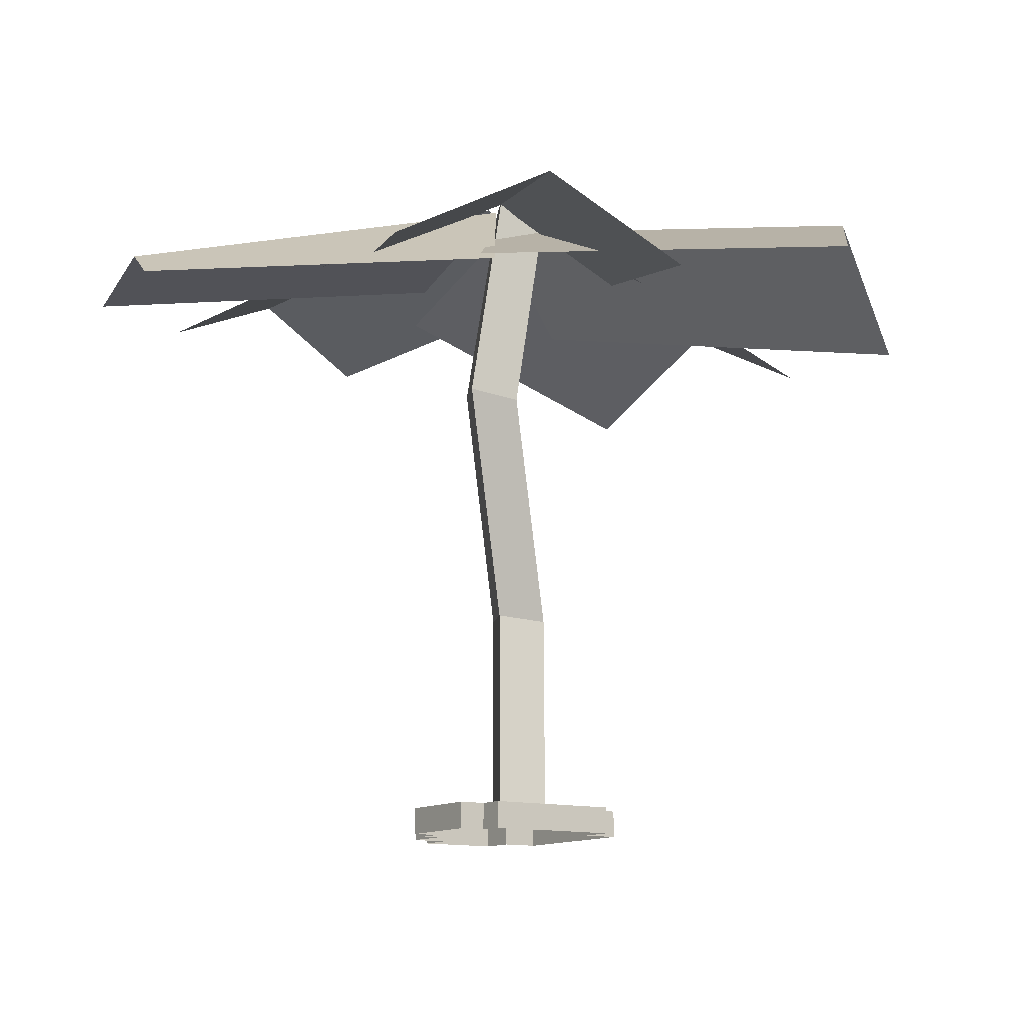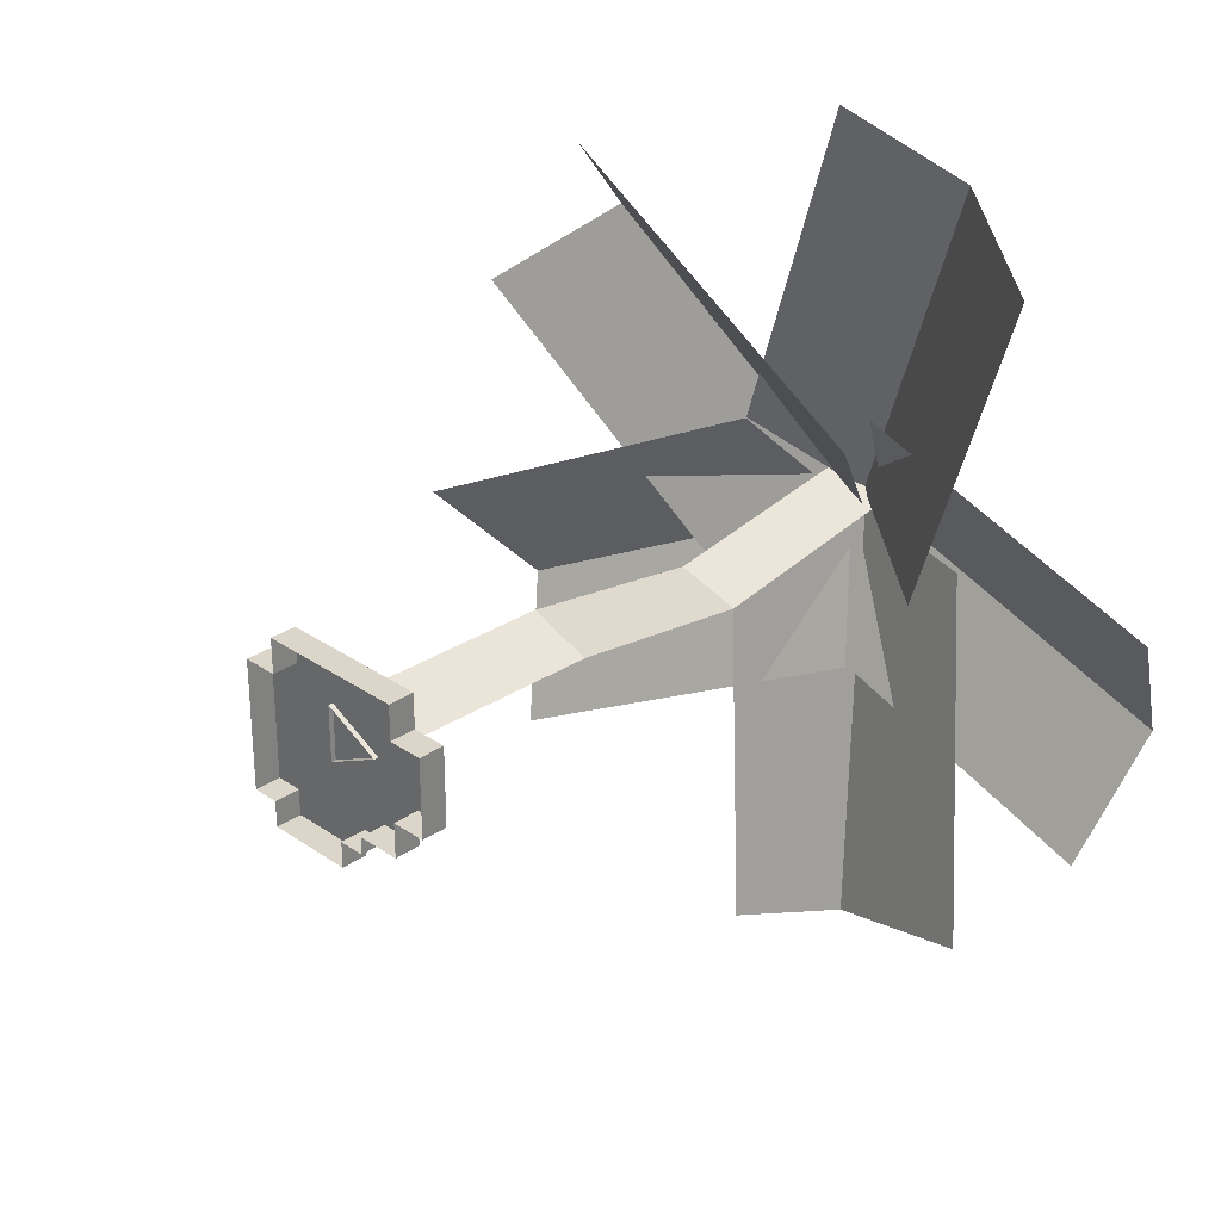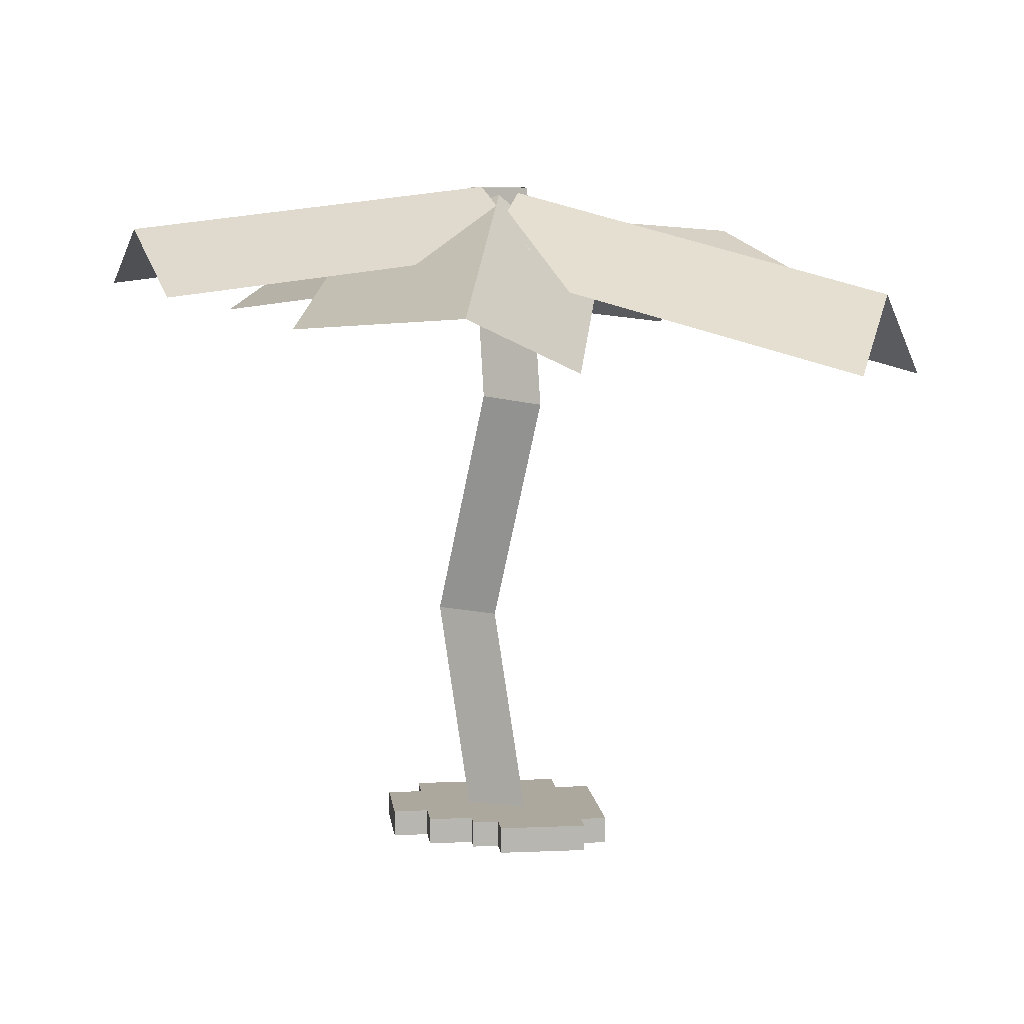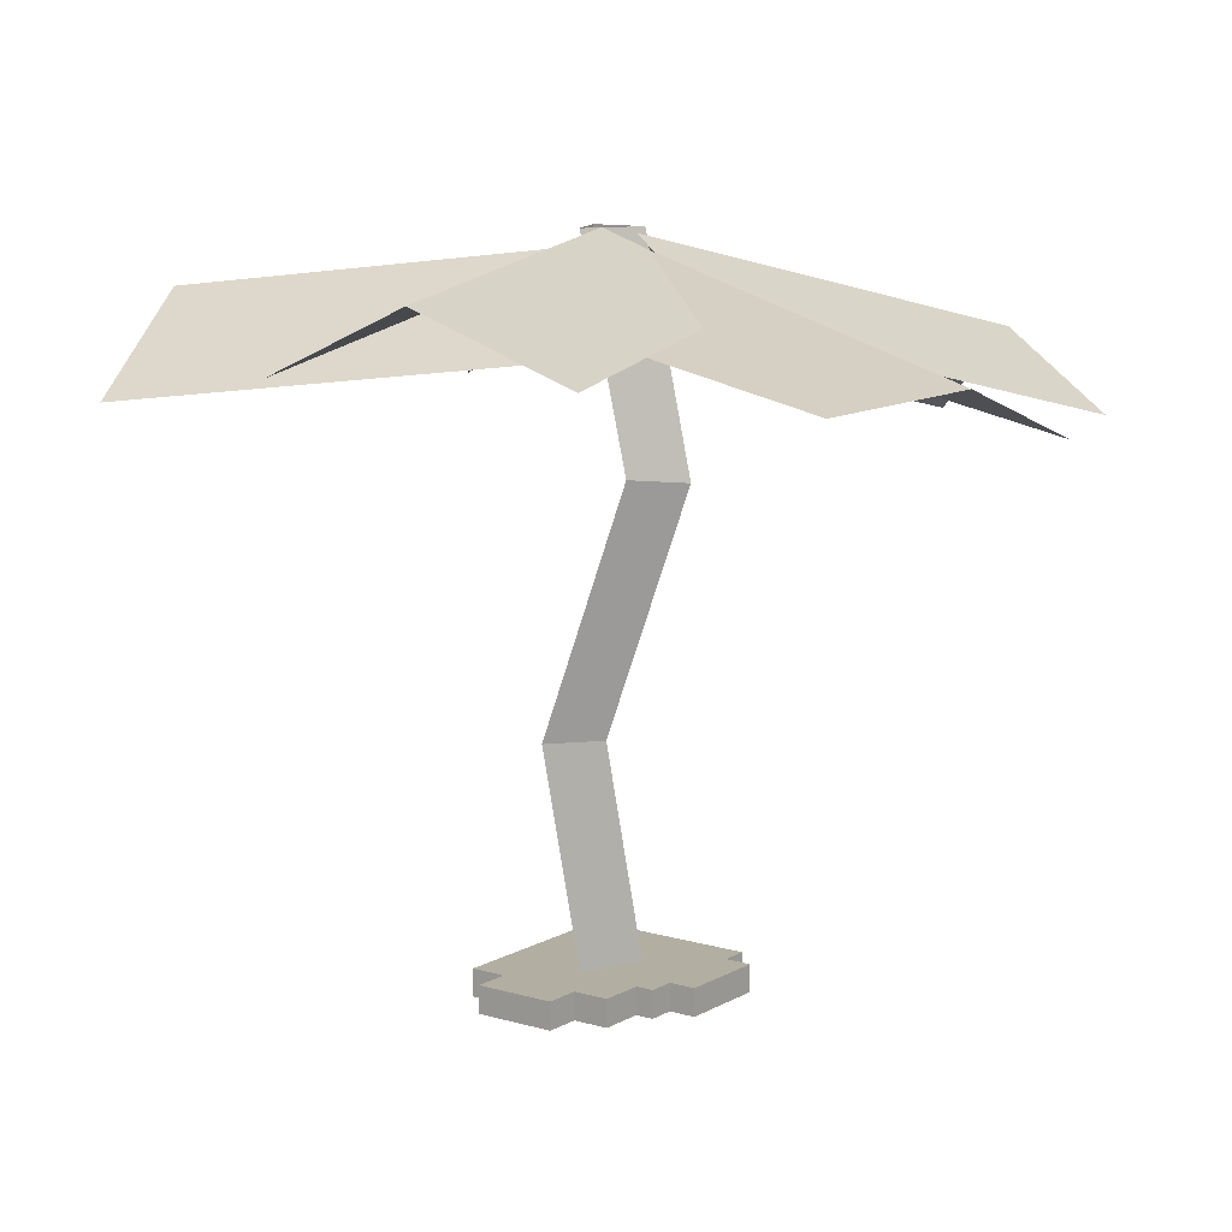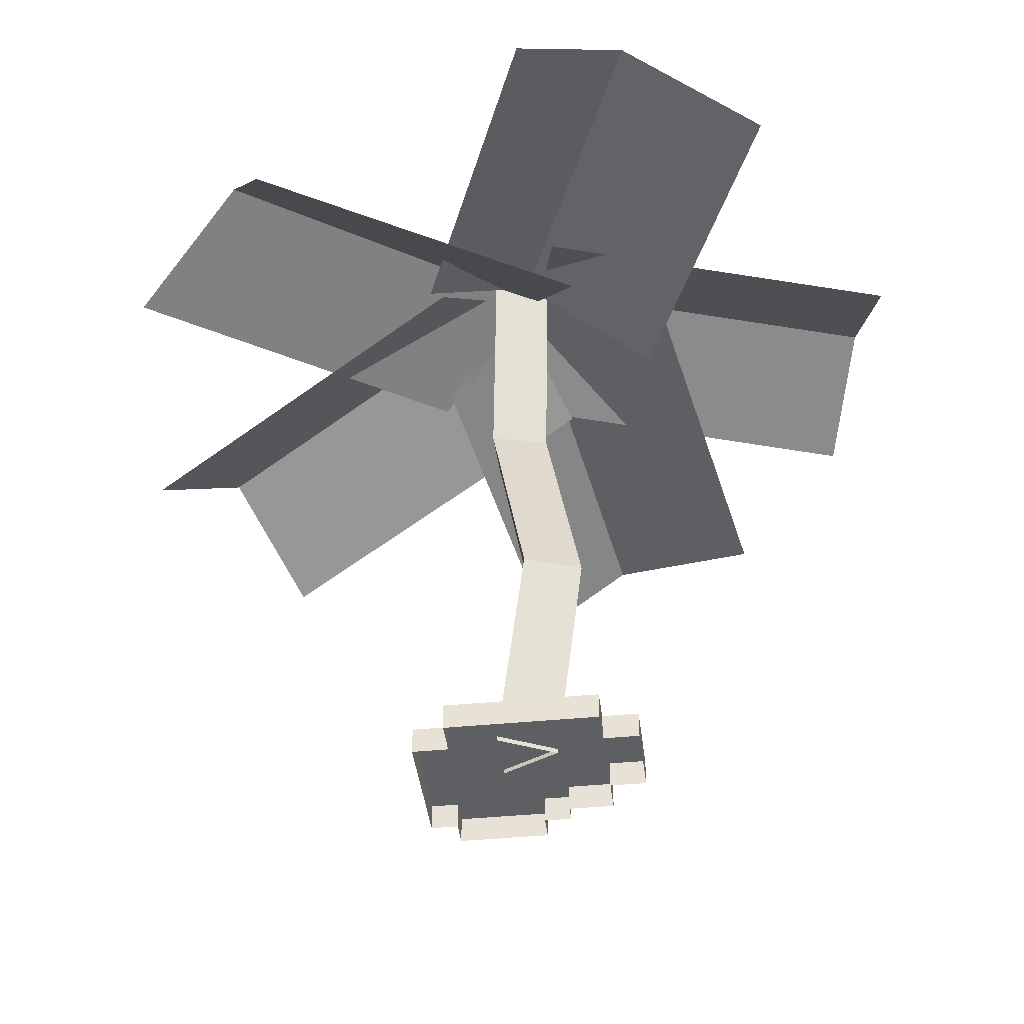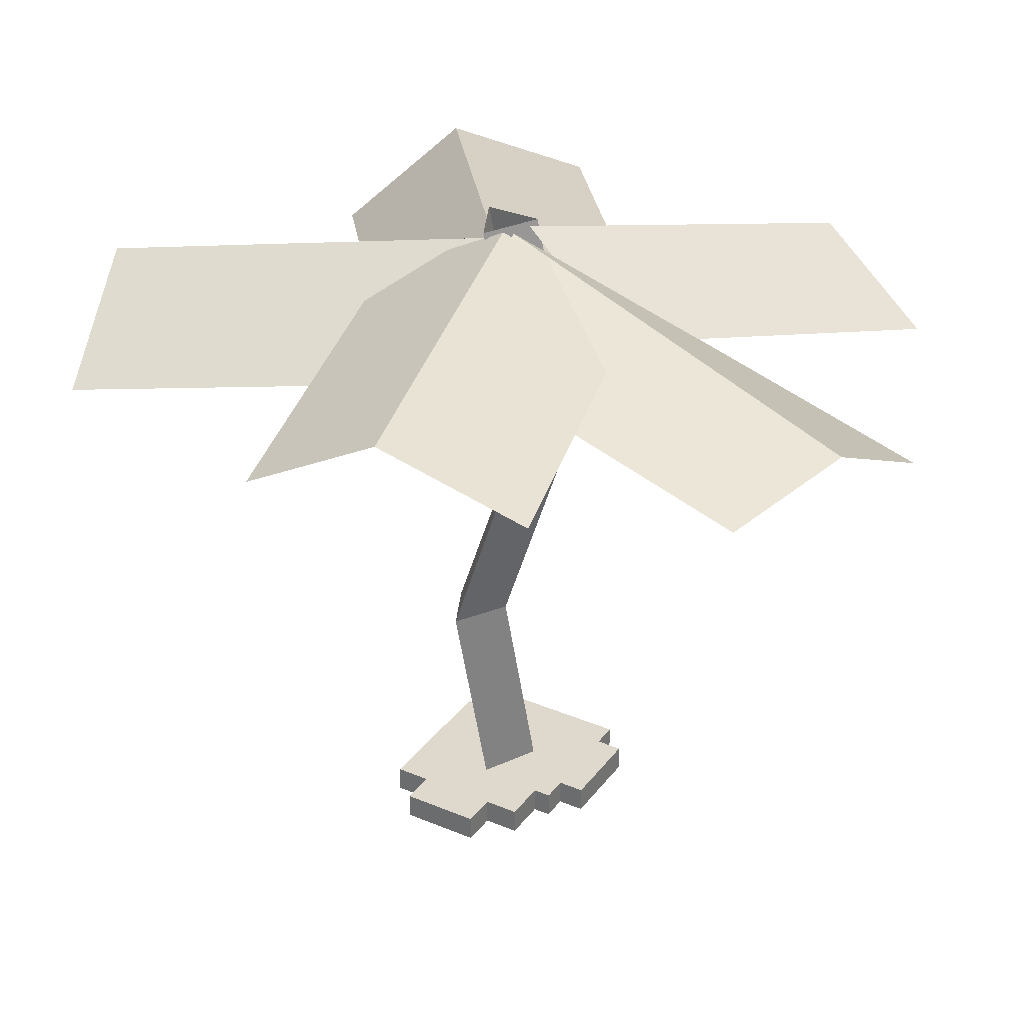
<metadata>
{"format":"obj","ext":"obj","renderer":"f3d","projection":"perspective","resolution":1024,"background":"white","views":[{"elev":-11.7,"azim":-123.6,"up":"+Y"},{"elev":29.8,"azim":45.2,"up":"+Z"},{"elev":8.7,"azim":173.2,"up":"+Y"},{"elev":10.7,"azim":126.3,"up":"+Y"},{"elev":-41.0,"azim":6.9,"up":"+Y"},{"elev":32.0,"azim":120.6,"up":"+Y"}]}
</metadata>
<code>
g royale_martian_palm_mesh_lod1
v 0.00951 0.2282 -0.7418
v -0.7513 0.2282 -0.7418
v -0.7513 1.228e-07 -0.7418
v 0.00951 1.228e-07 -0.7418
v 0.6181 0.2282 -0.3614
v 0.2377 0.2282 -0.3614
v 0.2377 5.85e-08 -0.3614
v 0.6181 5.85e-08 -0.3614
v -0.6752 0.2282 0.932
v 0.6181 0.2282 0.932
v 0.6181 -1.521e-07 0.932
v -0.6752 -1.521e-07 0.932
v 0.9225 0.2282 0.6277
v 0.9225 0.2282 -0.05706
v 0.9225 5.85e-09 -0.05706
v 0.9225 -1.053e-07 0.6277
v 0.2377 0.2282 -0.3614
v 0.2377 0.2282 -0.5135
v 0.2377 8.19e-08 -0.5135
v 0.2377 5.85e-08 -0.3614
v 0.9225 0.2282 -0.05706
v 0.6181 0.2282 -0.05706
v 0.6181 5.85e-09 -0.05706
v 0.9225 5.85e-09 -0.05706
v 0.6181 0.2282 -0.05706
v 0.6181 0.2282 -0.3614
v 0.6181 5.85e-08 -0.3614
v 0.6181 5.85e-09 -0.05706
v 0.9225 0.2282 0.6277
v 0.9225 -1.053e-07 0.6277
v 0.6181 -1.053e-07 0.6277
v 0.6181 0.2282 0.6277
v 0.6181 0.2282 0.6277
v 0.6181 -1.053e-07 0.6277
v 0.6181 -1.521e-07 0.932
v 0.6181 0.2282 0.932
v 0.6181 0.2282 0.6277
v 0.6181 0.2282 -0.05706
v 0.9225 0.2282 -0.05706
v 0.9225 0.2282 0.6277
v -0.6752 0.2282 0.6277
v 0.6181 0.2282 0.932
v -0.6752 0.2282 0.932
v -0.9795 0.2282 0.6277
v 0.6181 0.2282 -0.3614
v 0.2377 0.2282 -0.3614
v 0.2377 0.2282 -0.5135
v 0.00951 0.2282 -0.5135
v -0.7513 0.2282 -0.5135
v -0.9795 0.2282 -0.5135
v -0.7513 0.2282 -0.7418
v 0.00951 0.2282 -0.7418
v -0.9795 8.19e-08 -0.5135
v -0.9795 0.2282 -0.5135
v -0.9795 0.2282 0.6277
v -0.9795 -1.053e-07 0.6277
v 0.2377 0.2282 -0.5135
v 0.00951 0.2282 -0.5135
v 0.00951 8.19e-08 -0.5135
v 0.2377 8.19e-08 -0.5135
v -0.6752 0.2282 0.6277
v -0.6752 0.2282 0.932
v -0.6752 -1.521e-07 0.932
v -0.6752 -1.053e-07 0.6277
v 0.00951 0.2282 -0.5135
v 0.00951 0.2282 -0.7418
v 0.00951 1.228e-07 -0.7418
v 0.00951 8.19e-08 -0.5135
v -0.6752 0.2282 0.6277
v -0.6752 -1.053e-07 0.6277
v -0.9795 -1.053e-07 0.6277
v -0.9795 0.2282 0.6277
v -0.9795 0.2282 -0.5135
v -0.9795 8.19e-08 -0.5135
v -0.7513 8.19e-08 -0.5135
v -0.7513 0.2282 -0.5135
v -0.7513 0.2282 -0.5135
v -0.7513 8.19e-08 -0.5135
v -0.7513 1.228e-07 -0.7418
v -0.7513 0.2282 -0.7418
v 0.4531 2.063 0.3721
v 0.197 0.1904 0.2014
v -0.2937 0.1904 0.4467
v -0.03304 2.015 0.6126
v 0.4531 2.063 0.3721
v -0.03304 2.015 0.6126
v -0.3854 3.996 0.07604
v 0.09627 4.09 -0.1596
v 0.4531 2.063 0.3721
v -0.03304 2.034 0.1229
v -0.2937 0.1904 -0.04397
v 0.197 0.1904 0.2014
v 0.4531 2.063 0.3721
v 0.09627 4.09 -0.1596
v -0.3854 4.033 -0.4126
v -0.03304 2.034 0.1229
v -0.03304 2.034 0.1229
v -0.03304 2.015 0.6126
v -0.2937 0.1904 0.4467
v -0.2937 0.1904 -0.04397
v -0.03304 2.034 0.1229
v -0.3854 4.033 -0.4126
v -0.3854 3.996 0.07604
v -0.03304 2.015 0.6126
v 0.09627 4.09 -0.1596
v -0.3854 3.996 0.07604
v -0.3112 5.95 0.4502
v 0.166 5.95 0.2194
v 0.09627 4.09 -0.1596
v 0.166 5.95 0.2194
v -0.3112 5.95 -0.03735
v -0.3854 4.033 -0.4126
v -0.3112 5.95 -0.03735
v -0.3112 5.95 0.4502
v -0.3854 3.996 0.07604
v -0.3854 4.033 -0.4126
v 3.171 5.622 -0.6335
v 3.395 5.097 0.4349
v 0.3092 5.434 1.141
v 0.08598 5.959 0.07238
v 1.177 5.44 3.409
v 0.3012 4.913 3.957
v -0.9098 5.291 0.7966
v -0.03414 5.818 0.2477
v 0.2666 5.317 -1.157
v -0.2324 5.905 -0.009186
v -3.249 5.068 -1.508
v -2.75 4.48 -2.656
v -0.06841 5.888 0.05579
v -0.8847 5.132 -0.4958
v -0.2736 4.625 -3.655
v 0.5813 5.03 -3.361
v 2.338 4.661 3.063
v 1.177 5.44 3.409
v -0.03414 5.818 0.2477
v 1.127 5.039 -0.09771
v -0.2324 5.905 -0.009186
v -0.7723 5.131 0.8915
v -3.789 4.293 -0.6074
v -3.249 5.068 -1.508
v 2.881 5.11 -1.811
v 3.171 5.622 -0.6335
v 0.08598 5.959 0.07238
v -0.2046 5.447 -1.105
v -2.569 5.465 2.188
v -3.567 4.857 1.36
v -0.9552 5.123 -0.6926
v 0.04309 5.731 0.1353
v -2.103 4.494 3.129
v -2.569 5.465 2.188
v 0.04309 5.731 0.1353
v 0.4855 4.931 1.078
v 1.287 5.446 0.1024
v -0.06841 5.888 0.05579
v 0.5813 5.03 -3.361
v 1.898 4.939 -3.057
g royale_martian_palm_mesh_lod1_0
f 3 2 1
f 4 3 1
f 7 6 5
f 8 7 5
f 11 10 9
f 12 11 9
f 15 14 13
f 16 15 13
f 19 18 17
f 20 19 17
f 23 22 21
f 24 23 21
f 27 26 25
f 28 27 25
f 31 30 29
f 32 31 29
f 35 34 33
f 36 35 33
f 39 38 37
f 40 39 37
f 37 38 41
f 42 37 41
f 43 42 41
f 38 44 41
f 38 45 44
f 44 45 46
f 46 47 44
f 47 48 44
f 49 44 48
f 50 44 49
f 51 49 48
f 52 51 48
f 55 54 53
f 56 55 53
f 59 58 57
f 60 59 57
f 63 62 61
f 64 63 61
f 67 66 65
f 68 67 65
f 71 70 69
f 72 71 69
f 75 74 73
f 76 75 73
f 79 78 77
f 80 79 77
f 83 82 81
f 84 83 81
f 87 86 85
f 88 87 85
f 91 90 89
f 92 91 89
f 95 94 93
f 96 95 93
f 99 98 97
f 100 99 97
f 103 102 101
f 104 103 101
f 107 106 105
f 108 107 105
f 111 110 109
f 112 111 109
f 115 114 113
f 116 115 113
f 119 118 117
f 120 119 117
f 123 122 121
f 124 123 121
f 127 126 125
f 128 127 125
f 131 130 129
f 132 131 129
f 135 134 133
f 136 135 133
f 139 138 137
f 140 139 137
f 143 142 141
f 144 143 141
f 147 146 145
f 148 147 145
f 151 150 149
f 152 151 149
f 155 154 153
f 156 155 153

</code>
